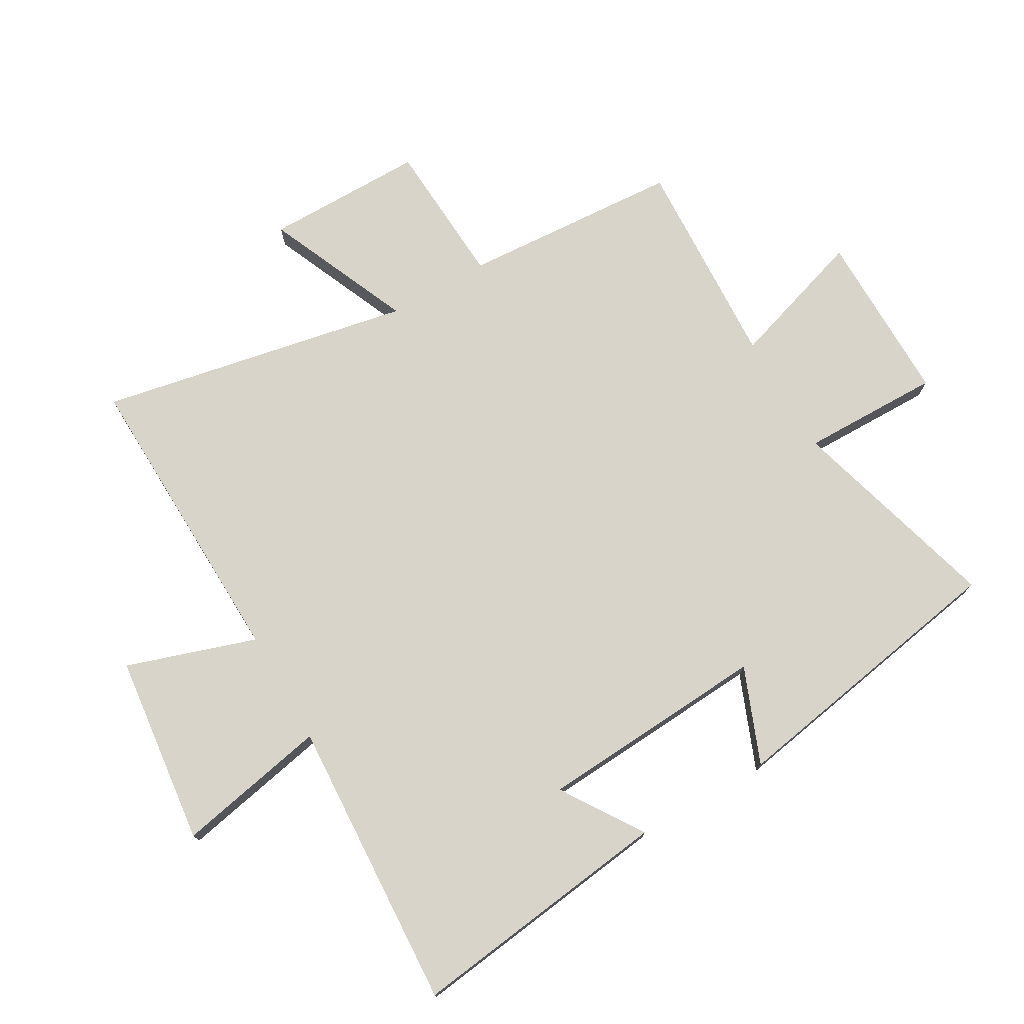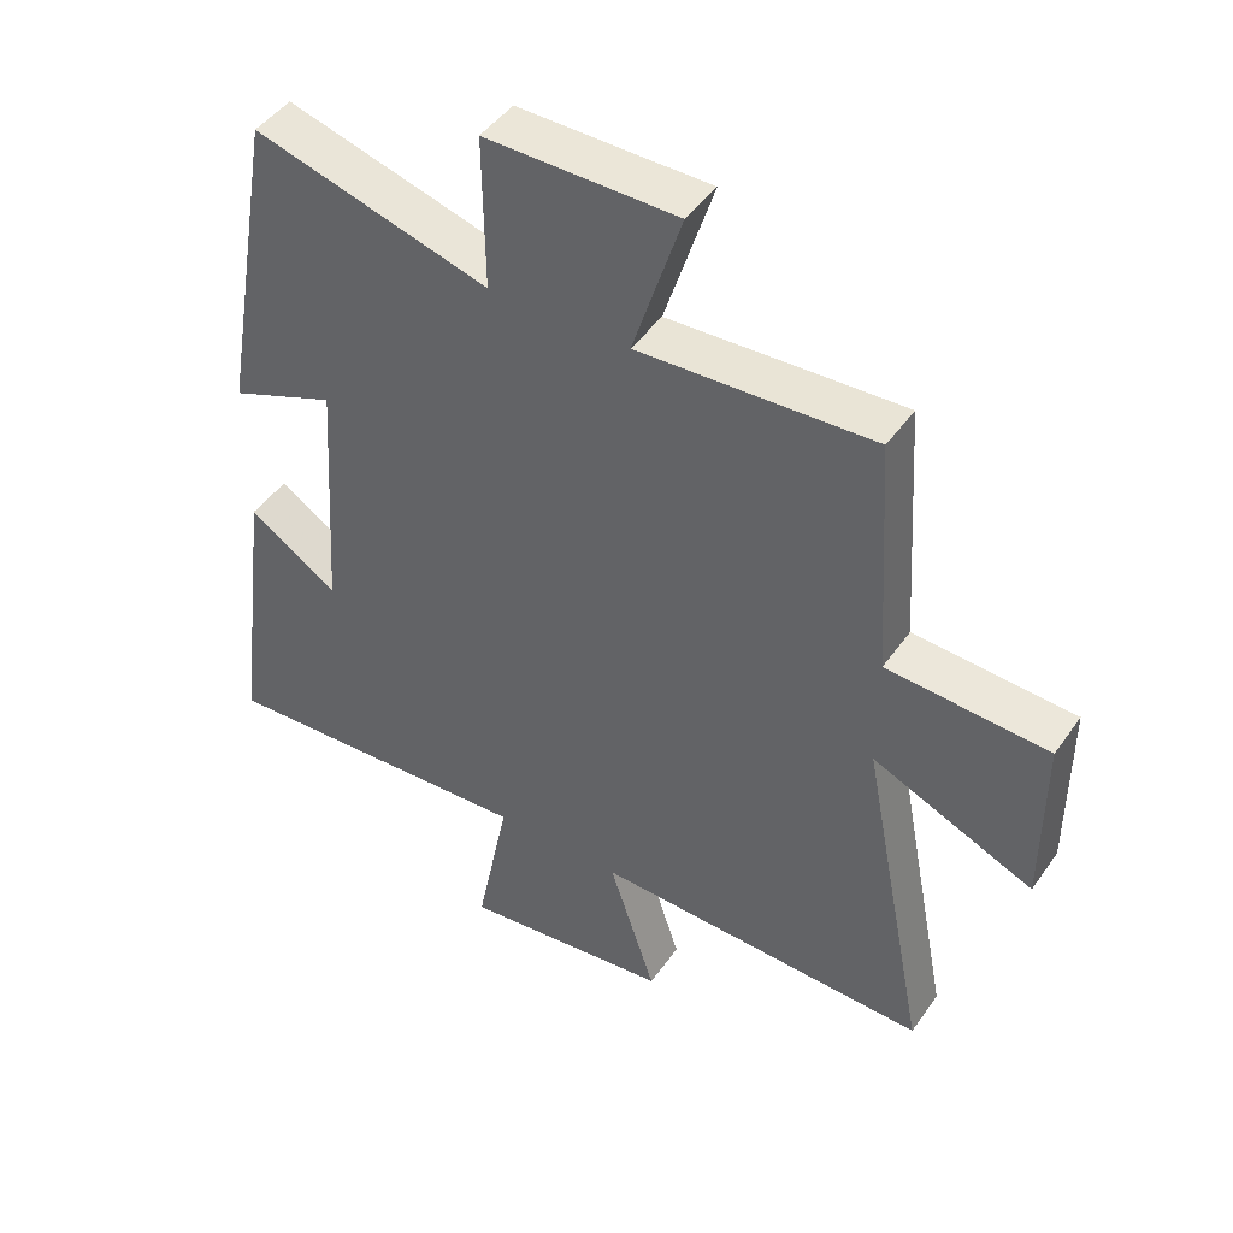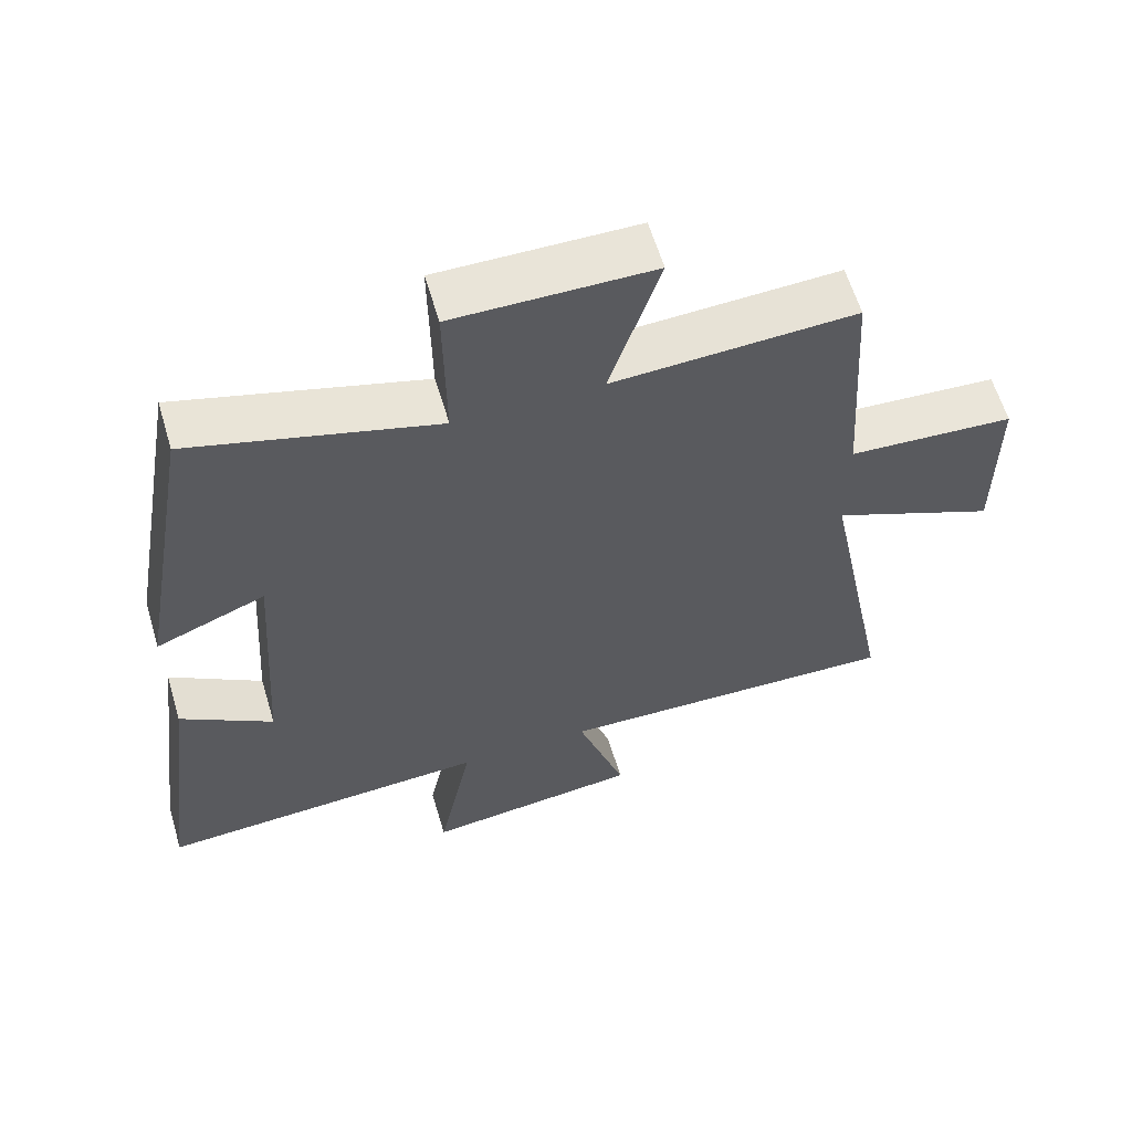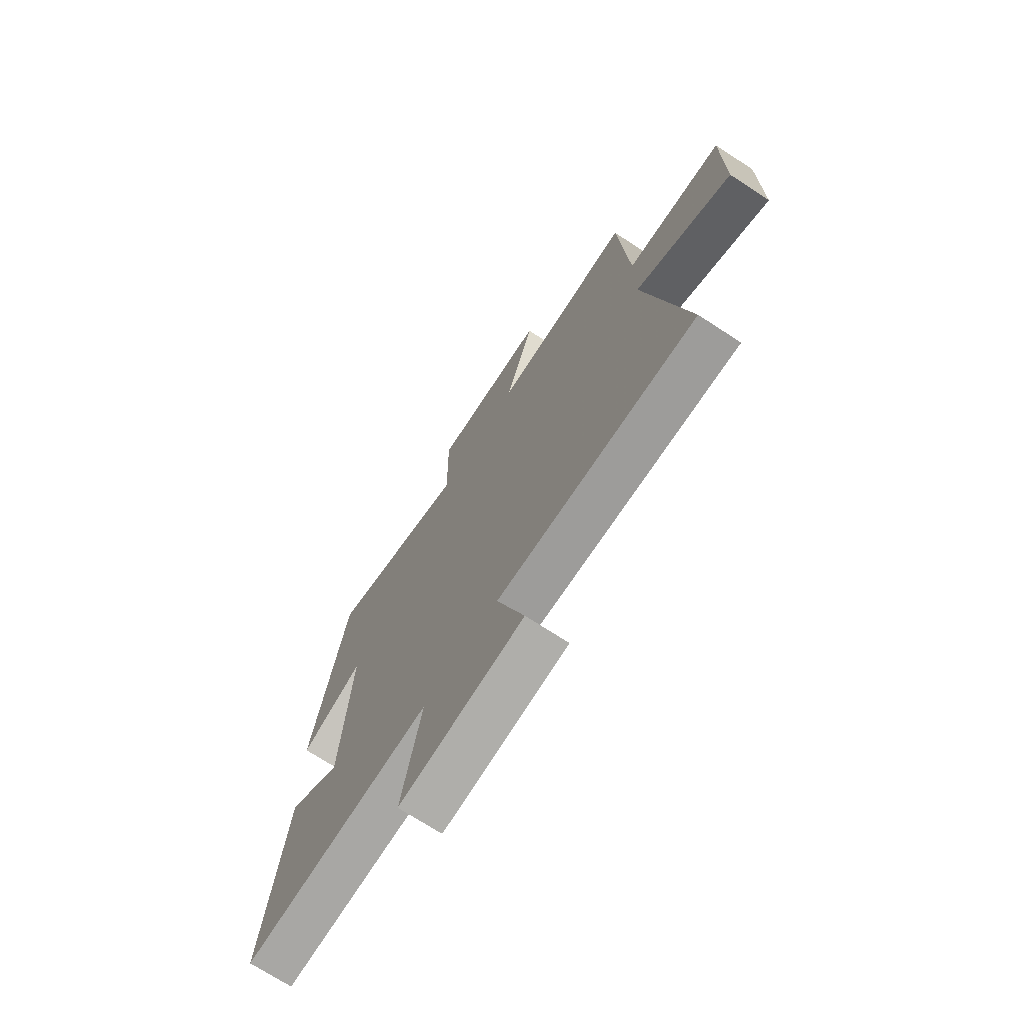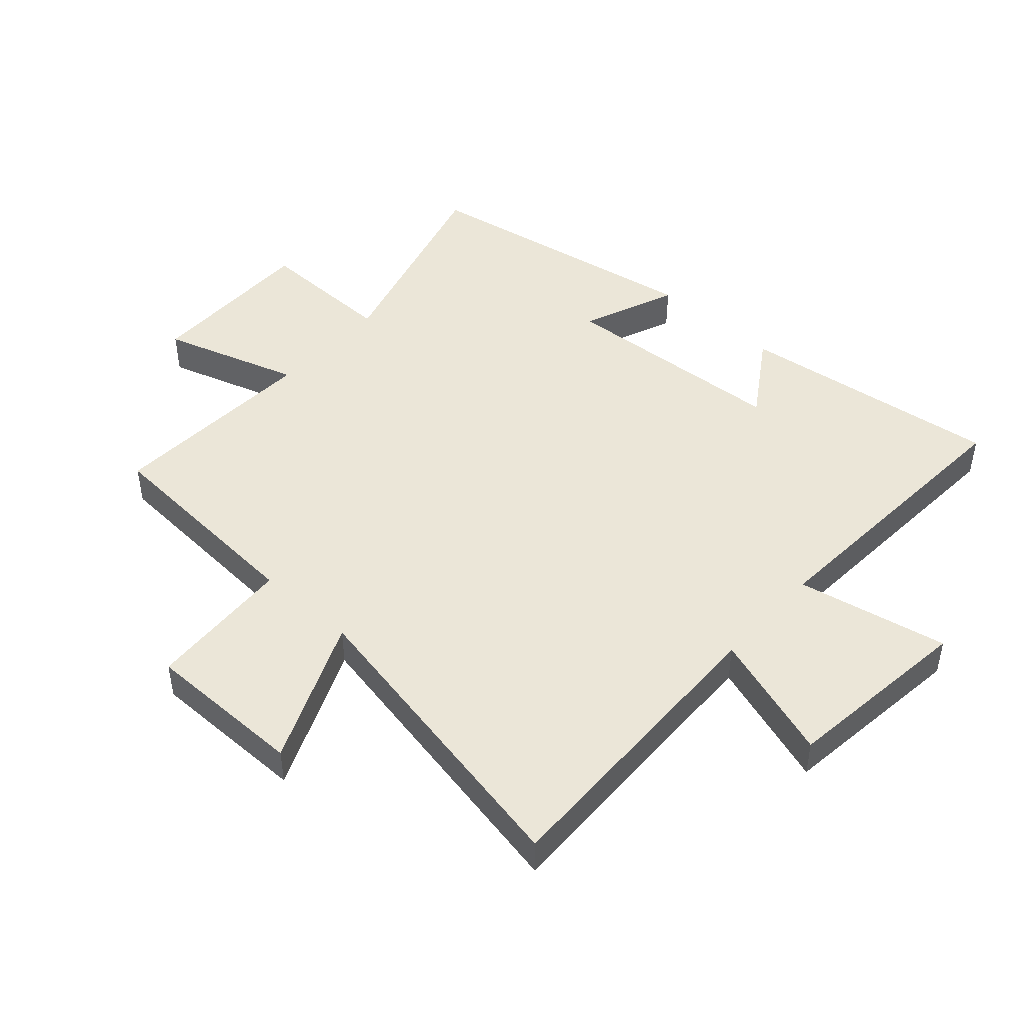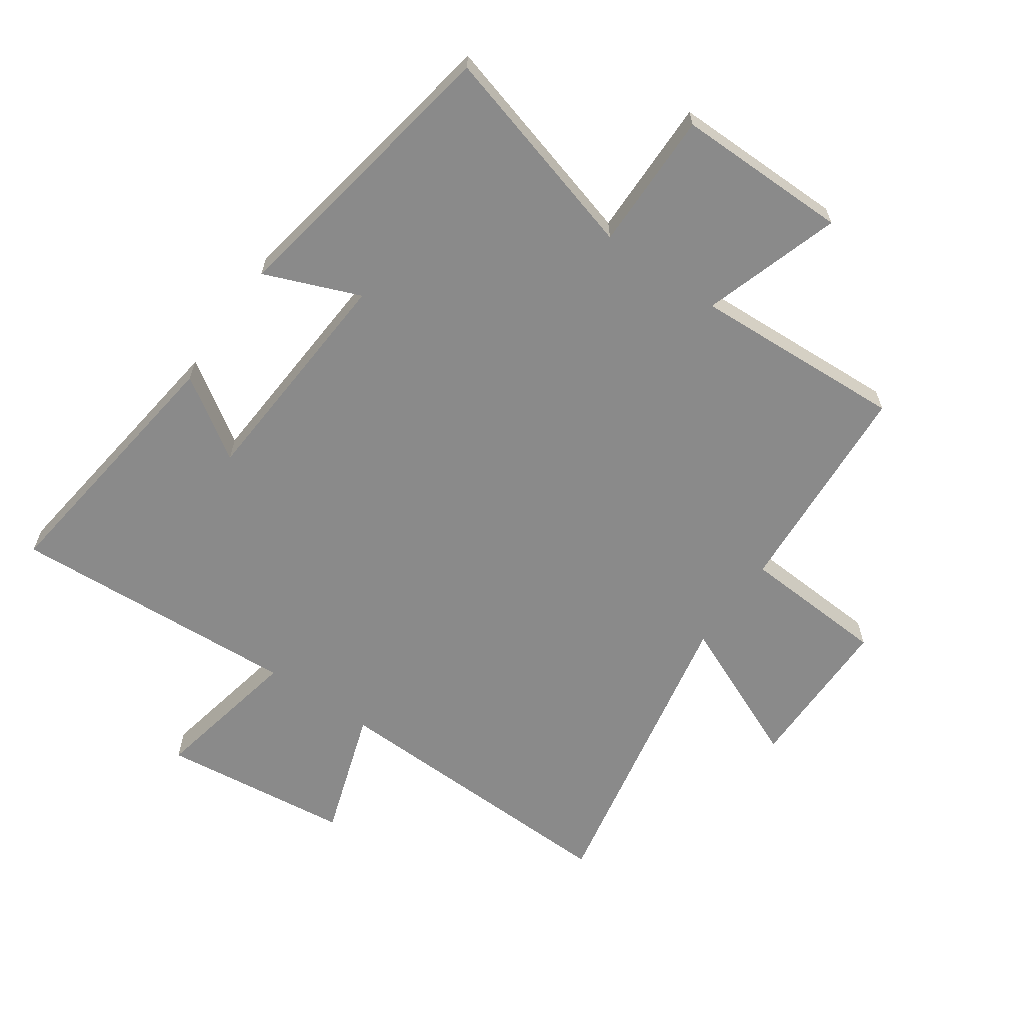
<metadata>
{"format":"obj","ext":"obj","renderer":"f3d","projection":"perspective","resolution":1024,"background":"white","views":[{"elev":75.1,"azim":-120.0,"up":"+Y"},{"elev":45.9,"azim":33.0,"up":"+Z"},{"elev":60.7,"azim":-16.6,"up":"+Z"},{"elev":-71.6,"azim":56.9,"up":"+Z"},{"elev":46.5,"azim":132.0,"up":"+Y"},{"elev":-63.4,"azim":-34.9,"up":"+Y"}]}
</metadata>
<code>
v -0.418 0.07 0.597
v -0.073 0.07 0.5
v -0.076 0.07 0.725
v 0.204 0.07 0.723
v 0.133 0.07 0.5
v 0.477 0.07 0.517
v 0.5 0.07 0.162
v 0.736 0.07 0.148
v 0.736 0.07 -0.11
v 0.5 0.07 -0.008
v 0.599 0.07 -0.514
v 0.106 0.07 -0.5
v 0.175 0.07 -0.709
v -0.133 0.07 -0.745
v -0.084 0.07 -0.5
v -0.555 0.07 -0.527
v -0.5 0.07 -0.098
v -0.369 0.07 -0.184
v -0.345 0.07 0.188
v -0.5 0.07 0.126
v -0.418 0 0.597
v -0.073 0 0.5
v -0.076 0 0.725
v 0.204 0 0.723
v 0.133 0 0.5
v 0.477 0 0.517
v 0.5 0 0.162
v 0.736 0 0.148
v 0.736 0 -0.11
v 0.5 0 -0.008
v 0.599 0 -0.514
v 0.106 0 -0.5
v 0.175 0 -0.709
v -0.133 0 -0.745
v -0.084 0 -0.5
v -0.555 0 -0.527
v -0.5 0 -0.098
v -0.369 0 -0.184
v -0.345 0 0.188
v -0.5 0 0.126
f 19 20 1 2
f 18 19 2
f 15 16 17 18
f 15 18 2
f 12 13 14 15
f 12 15 2
f 12 2 3
f 11 12 3
f 10 11 3
f 7 8 9 10
f 5 6 7 10
f 5 10 3
f 3 4 5
f 22 21 40 39
f 22 39 38
f 38 37 36 35
f 22 38 35
f 35 34 33 32
f 22 35 32
f 23 22 32
f 23 32 31
f 23 31 30
f 30 29 28 27
f 30 27 26 25
f 23 30 25
f 25 24 23
f 1 21 22 2
f 2 22 23 3
f 3 23 24 4
f 4 24 25 5
f 5 25 26 6
f 6 26 27 7
f 7 27 28 8
f 8 28 29 9
f 9 29 30 10
f 10 30 31 11
f 11 31 32 12
f 12 32 33 13
f 13 33 34 14
f 14 34 35 15
f 15 35 36 16
f 16 36 37 17
f 17 37 38 18
f 18 38 39 19
f 19 39 40 20
f 20 40 21 1

</code>
